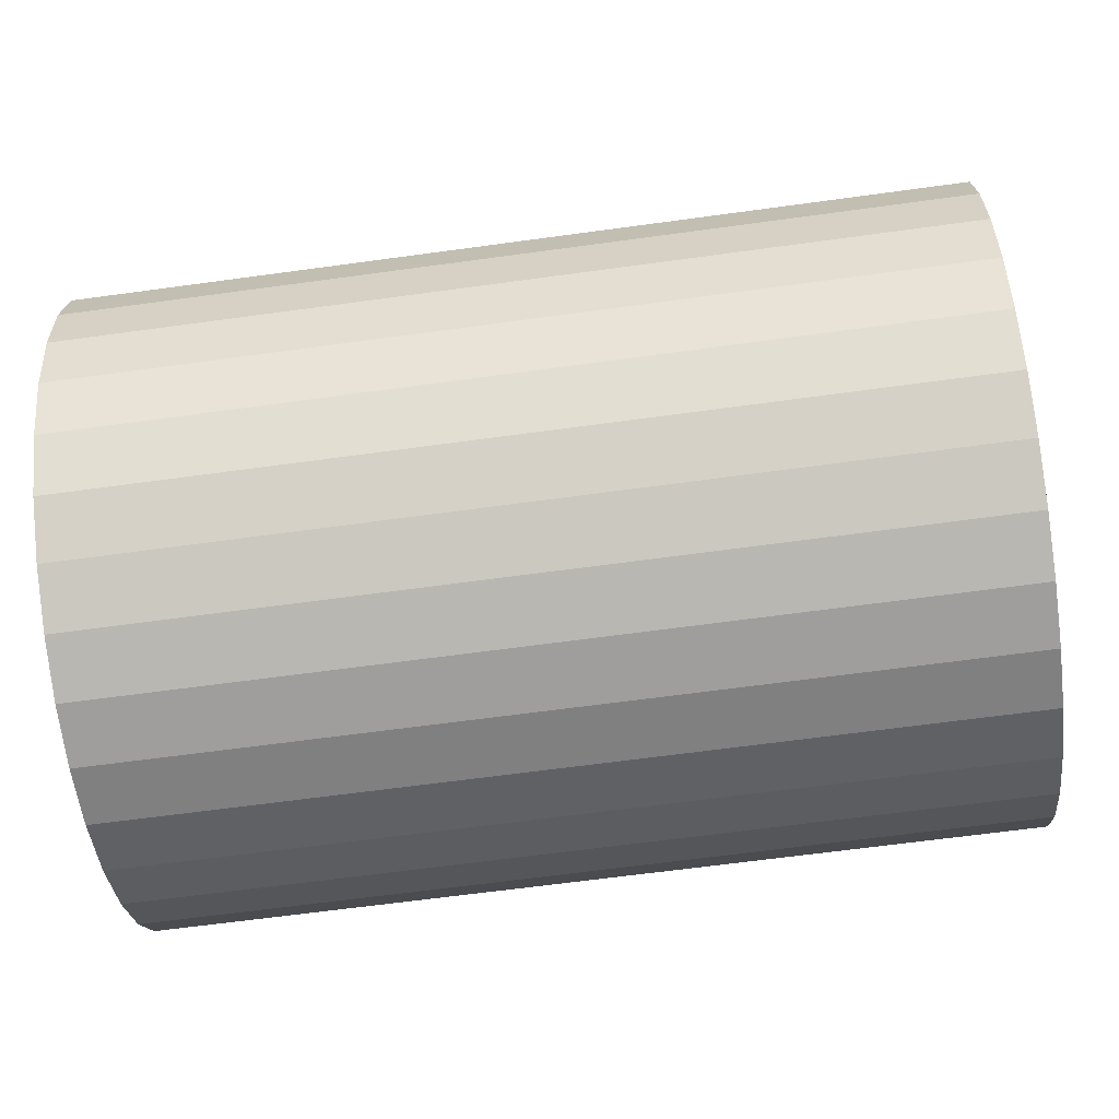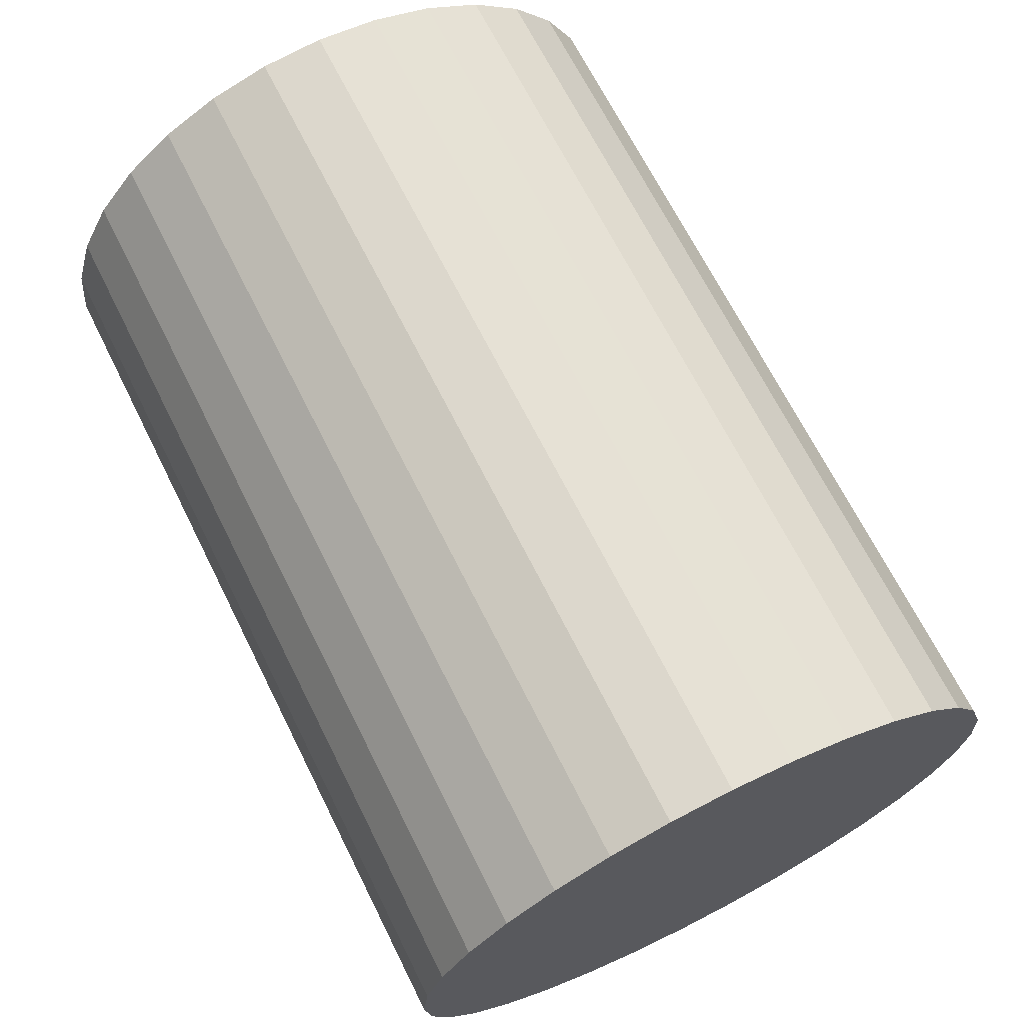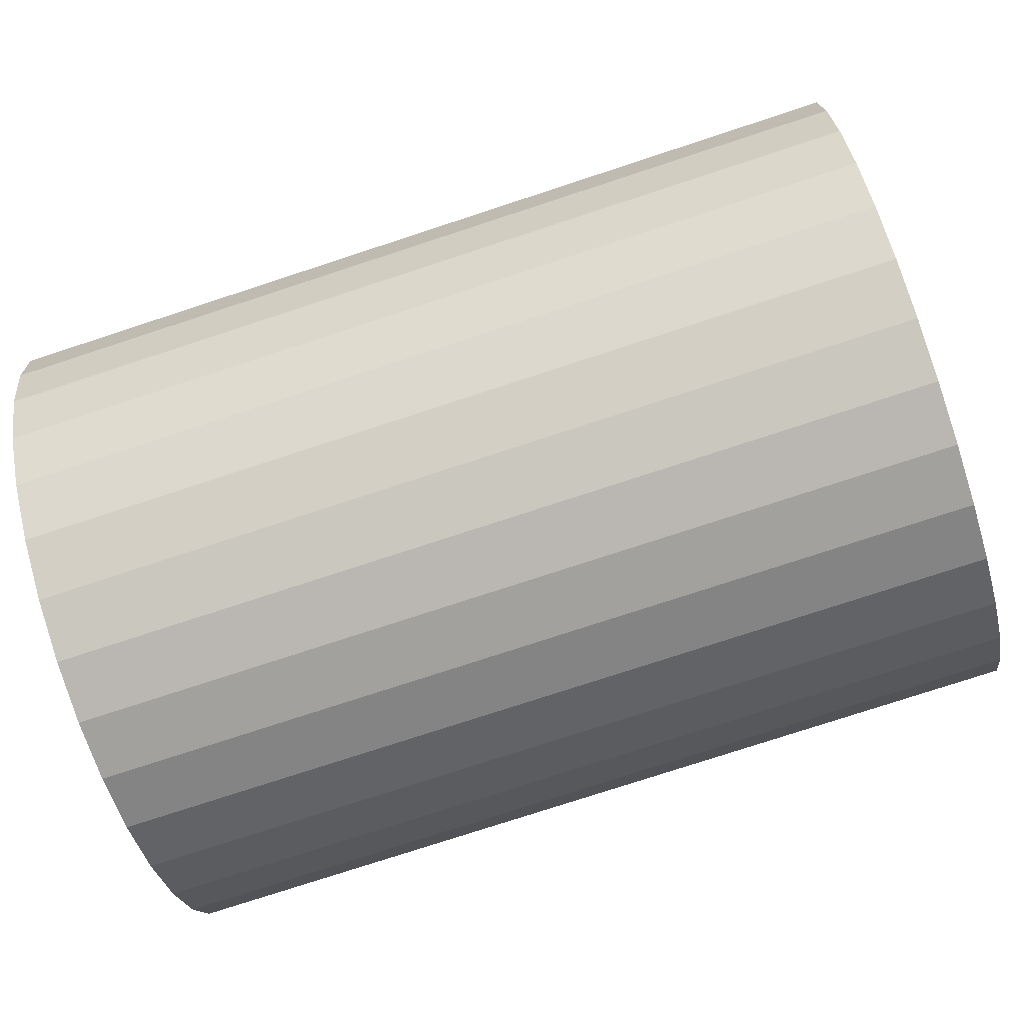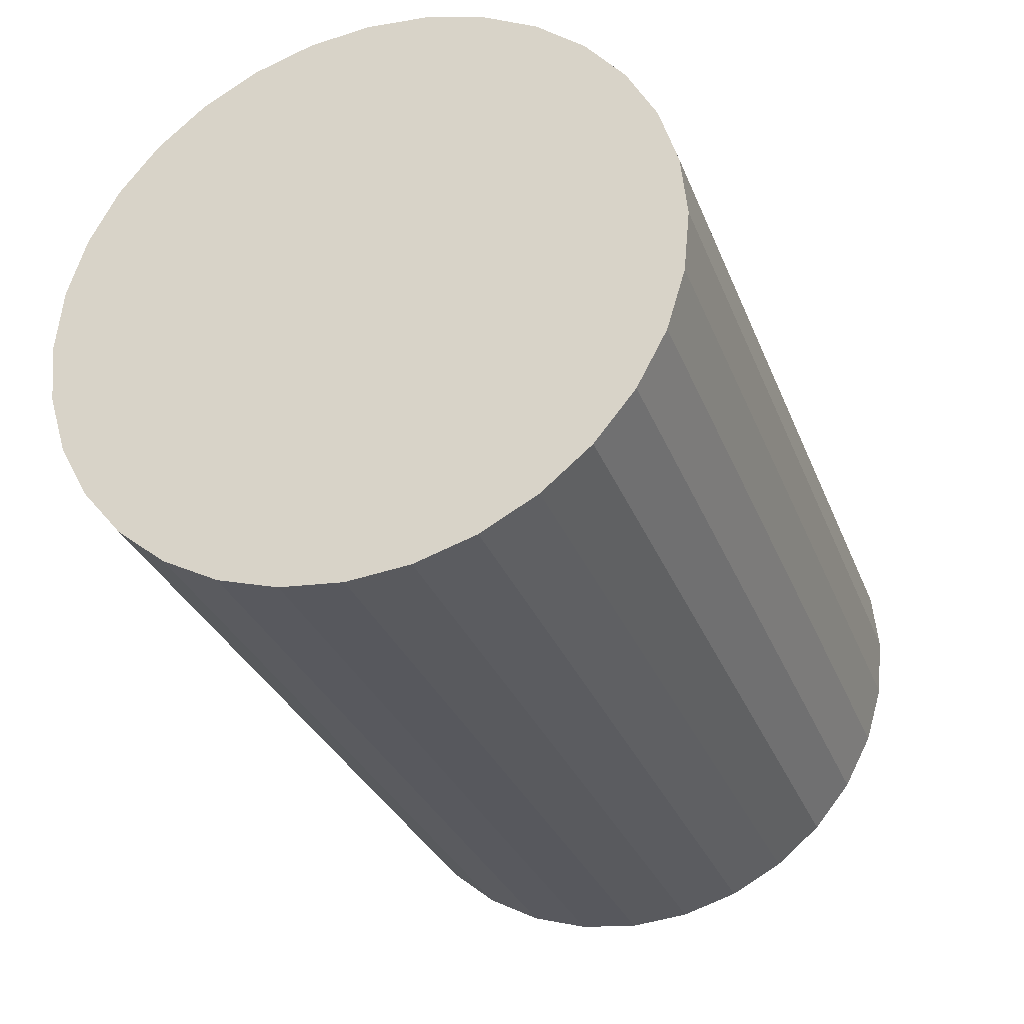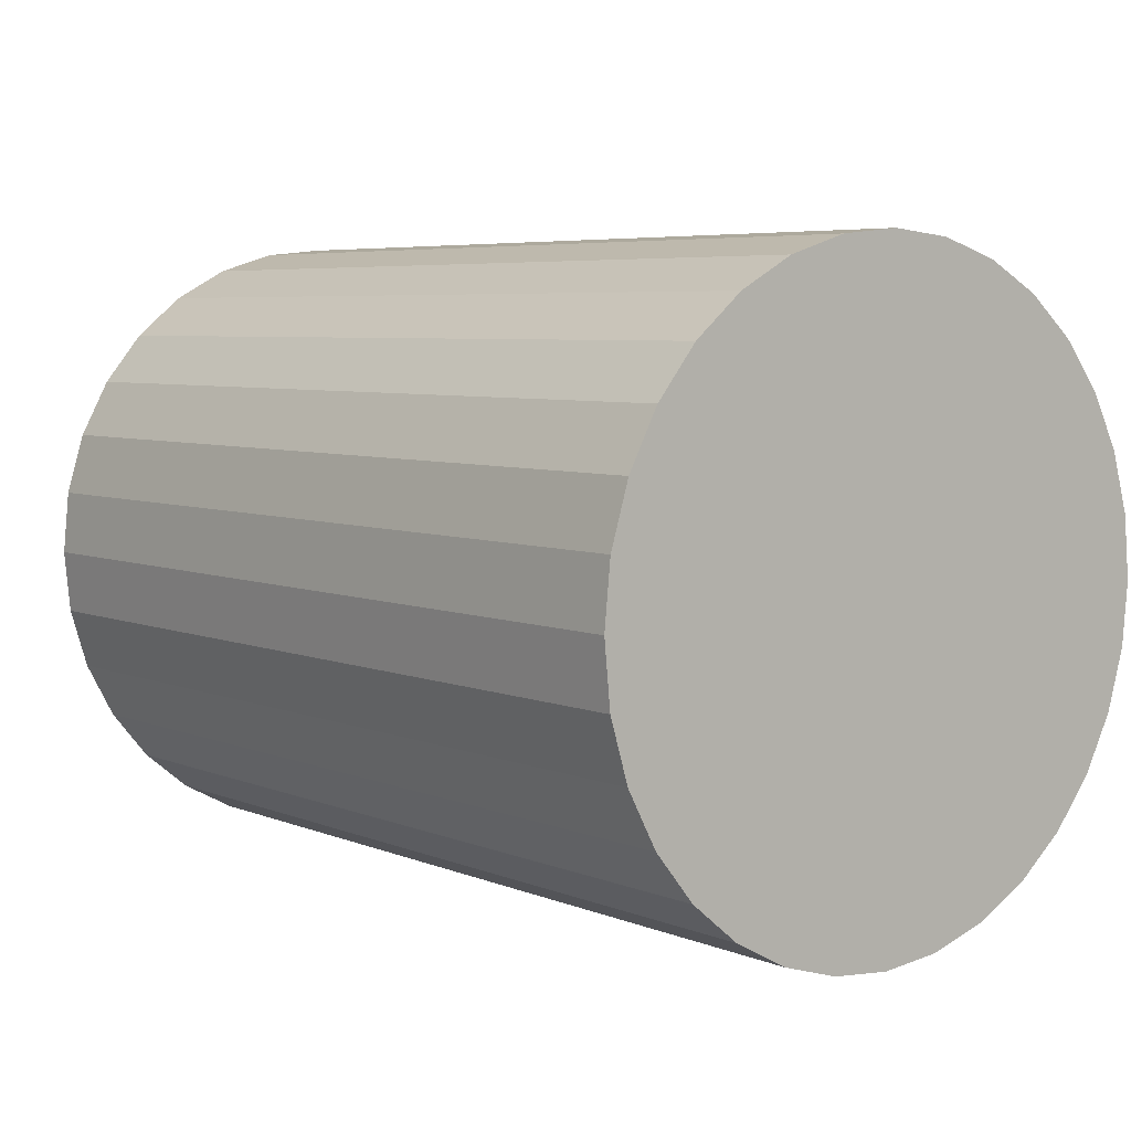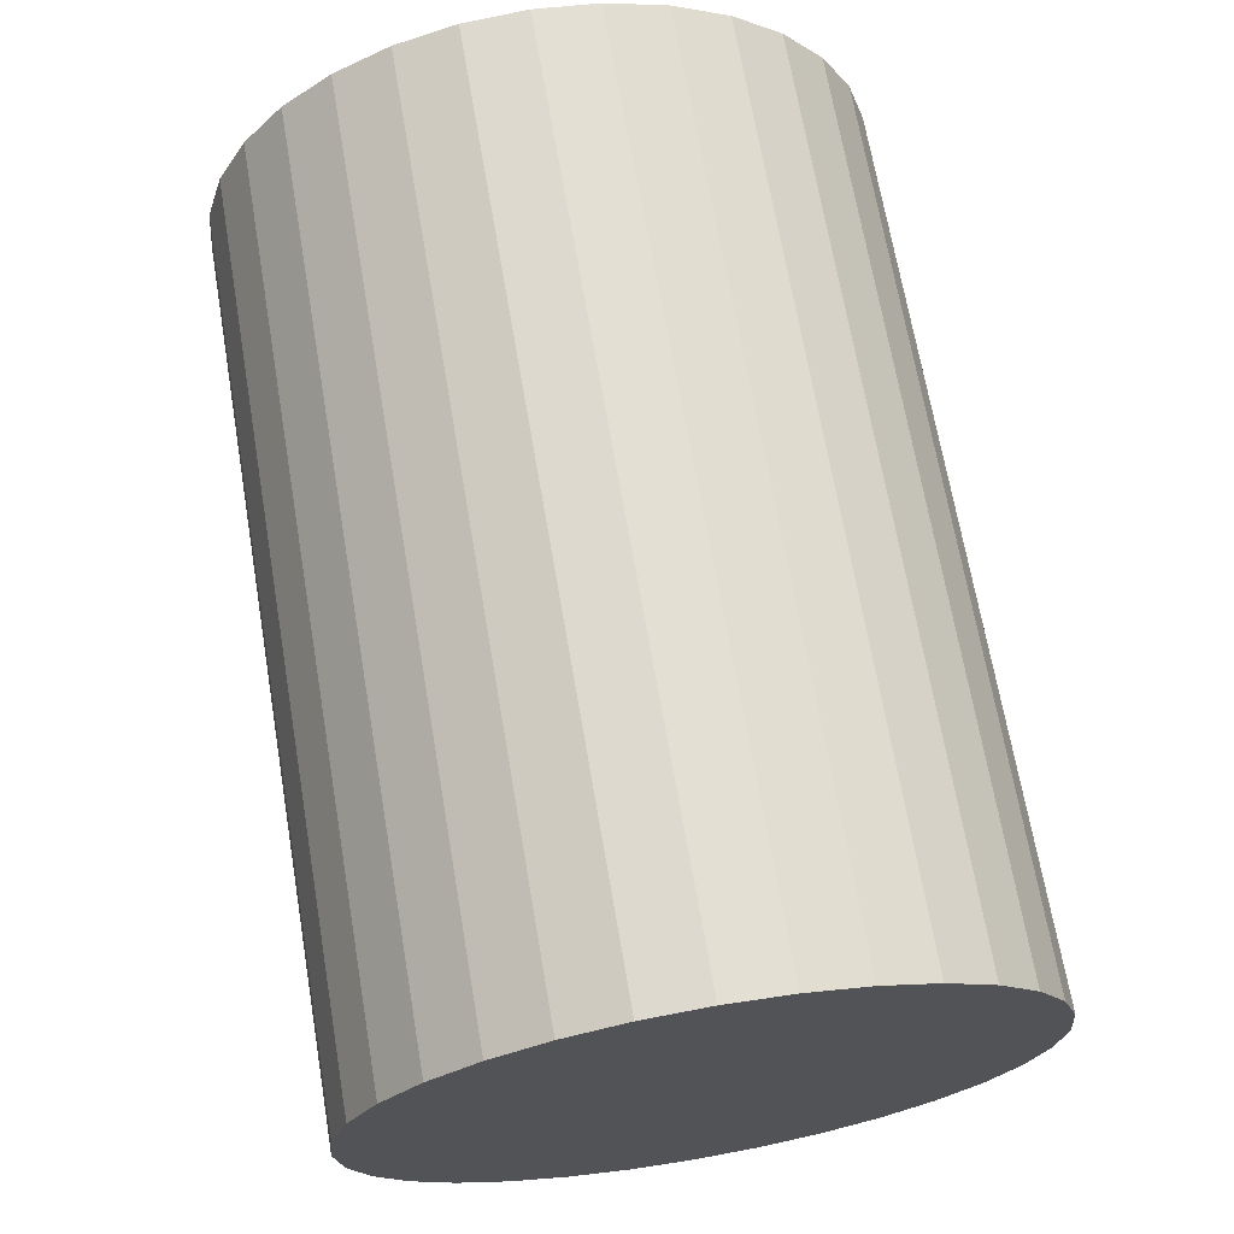
<metadata>
{"format":"obj","ext":"obj","renderer":"f3d","projection":"perspective","resolution":1024,"background":"white","views":[{"elev":-65.6,"azim":-172.2,"up":"+Z"},{"elev":68.4,"azim":-116.6,"up":"+Z"},{"elev":-77.3,"azim":18.1,"up":"+Z"},{"elev":-30.9,"azim":-70.9,"up":"+Z"},{"elev":5.7,"azim":-129.1,"up":"+Y"},{"elev":68.5,"azim":-99.7,"up":"+Y"}]}
</metadata>
<code>
o Lforearm_Cylinder.005
v 0.4384 1.588 -0.5467
v 0.8019 1.588 -0.5467
v 0.4384 1.562 -0.5442
v 0.8019 1.562 -0.5442
v 0.4384 1.537 -0.5367
v 0.8019 1.537 -0.5367
v 0.4384 1.514 -0.5245
v 0.8019 1.514 -0.5245
v 0.4384 1.494 -0.5081
v 0.8019 1.494 -0.5081
v 0.4384 1.478 -0.4882
v 0.8019 1.478 -0.4882
v 0.4384 1.466 -0.4654
v 0.8019 1.466 -0.4654
v 0.4384 1.458 -0.4407
v 0.8019 1.458 -0.4407
v 0.4384 1.456 -0.415
v 0.8019 1.456 -0.415
v 0.4384 1.458 -0.3893
v 0.8019 1.458 -0.3893
v 0.4384 1.466 -0.3645
v 0.8019 1.466 -0.3645
v 0.4384 1.478 -0.3418
v 0.8019 1.478 -0.3418
v 0.4384 1.494 -0.3218
v 0.8019 1.494 -0.3218
v 0.4384 1.514 -0.3054
v 0.8019 1.514 -0.3054
v 0.4384 1.537 -0.2932
v 0.8019 1.537 -0.2932
v 0.4384 1.562 -0.2857
v 0.8019 1.562 -0.2857
v 0.4384 1.588 -0.2832
v 0.8019 1.588 -0.2832
v 0.4384 1.613 -0.2857
v 0.8019 1.613 -0.2857
v 0.4384 1.638 -0.2932
v 0.8019 1.638 -0.2932
v 0.4384 1.661 -0.3054
v 0.8019 1.661 -0.3054
v 0.4384 1.681 -0.3218
v 0.8019 1.681 -0.3218
v 0.4384 1.697 -0.3418
v 0.8019 1.697 -0.3418
v 0.4384 1.709 -0.3645
v 0.8019 1.709 -0.3645
v 0.4384 1.717 -0.3893
v 0.8019 1.717 -0.3893
v 0.4384 1.719 -0.415
v 0.8019 1.719 -0.415
v 0.4384 1.717 -0.4407
v 0.8019 1.717 -0.4407
v 0.4384 1.709 -0.4654
v 0.8019 1.709 -0.4654
v 0.4384 1.697 -0.4882
v 0.8019 1.697 -0.4882
v 0.4384 1.681 -0.5081
v 0.8019 1.681 -0.5081
v 0.4384 1.661 -0.5245
v 0.8019 1.661 -0.5245
v 0.4384 1.638 -0.5367
v 0.8019 1.638 -0.5367
v 0.4384 1.613 -0.5442
v 0.8019 1.613 -0.5442
f 2 4 3
f 4 6 5
f 6 8 7
f 8 10 9
f 10 12 11
f 12 14 13
f 14 16 15
f 16 18 17
f 18 20 19
f 20 22 21
f 22 24 23
f 24 26 25
f 26 28 27
f 28 30 29
f 29 30 32
f 32 34 33
f 34 36 35
f 35 36 38
f 38 40 39
f 40 42 41
f 42 44 43
f 44 46 45
f 46 48 47
f 48 50 49
f 50 52 51
f 52 54 53
f 54 56 55
f 55 56 58
f 58 60 59
f 60 62 61
f 4 52 44
f 64 2 1
f 62 64 63
f 1 17 33
f 1 2 3
f 3 4 5
f 5 6 7
f 7 8 9
f 9 10 11
f 11 12 13
f 13 14 15
f 15 16 17
f 17 18 19
f 19 20 21
f 21 22 23
f 23 24 25
f 25 26 27
f 27 28 29
f 31 29 32
f 31 32 33
f 33 34 35
f 37 35 38
f 37 38 39
f 39 40 41
f 41 42 43
f 43 44 45
f 45 46 47
f 47 48 49
f 49 50 51
f 51 52 53
f 53 54 55
f 57 55 58
f 57 58 59
f 59 60 61
f 12 6 4
f 12 10 8
f 20 14 12
f 20 18 16
f 28 22 20
f 28 26 24
f 32 30 28
f 28 34 32
f 40 38 36
f 44 42 40
f 48 46 44
f 44 50 48
f 56 54 52
f 52 58 56
f 4 62 60
f 4 2 64
f 12 8 6
f 20 16 14
f 28 24 22
f 36 34 28
f 44 40 36
f 52 50 44
f 60 58 52
f 4 64 62
f 20 12 4
f 36 28 20
f 4 44 36
f 4 60 52
f 36 20 4
f 63 64 1
f 61 62 63
f 61 63 1
f 57 59 61
f 49 55 57
f 49 51 53
f 41 47 49
f 41 43 45
f 33 39 41
f 33 35 37
f 25 31 33
f 25 27 29
f 21 23 25
f 17 19 21
f 13 15 17
f 9 11 13
f 5 7 9
f 9 3 5
f 57 61 1
f 49 53 55
f 41 45 47
f 33 37 39
f 25 29 31
f 33 21 25
f 9 13 17
f 1 3 9
f 49 57 1
f 1 41 49
f 17 21 33
f 1 9 17
f 33 41 1

</code>
